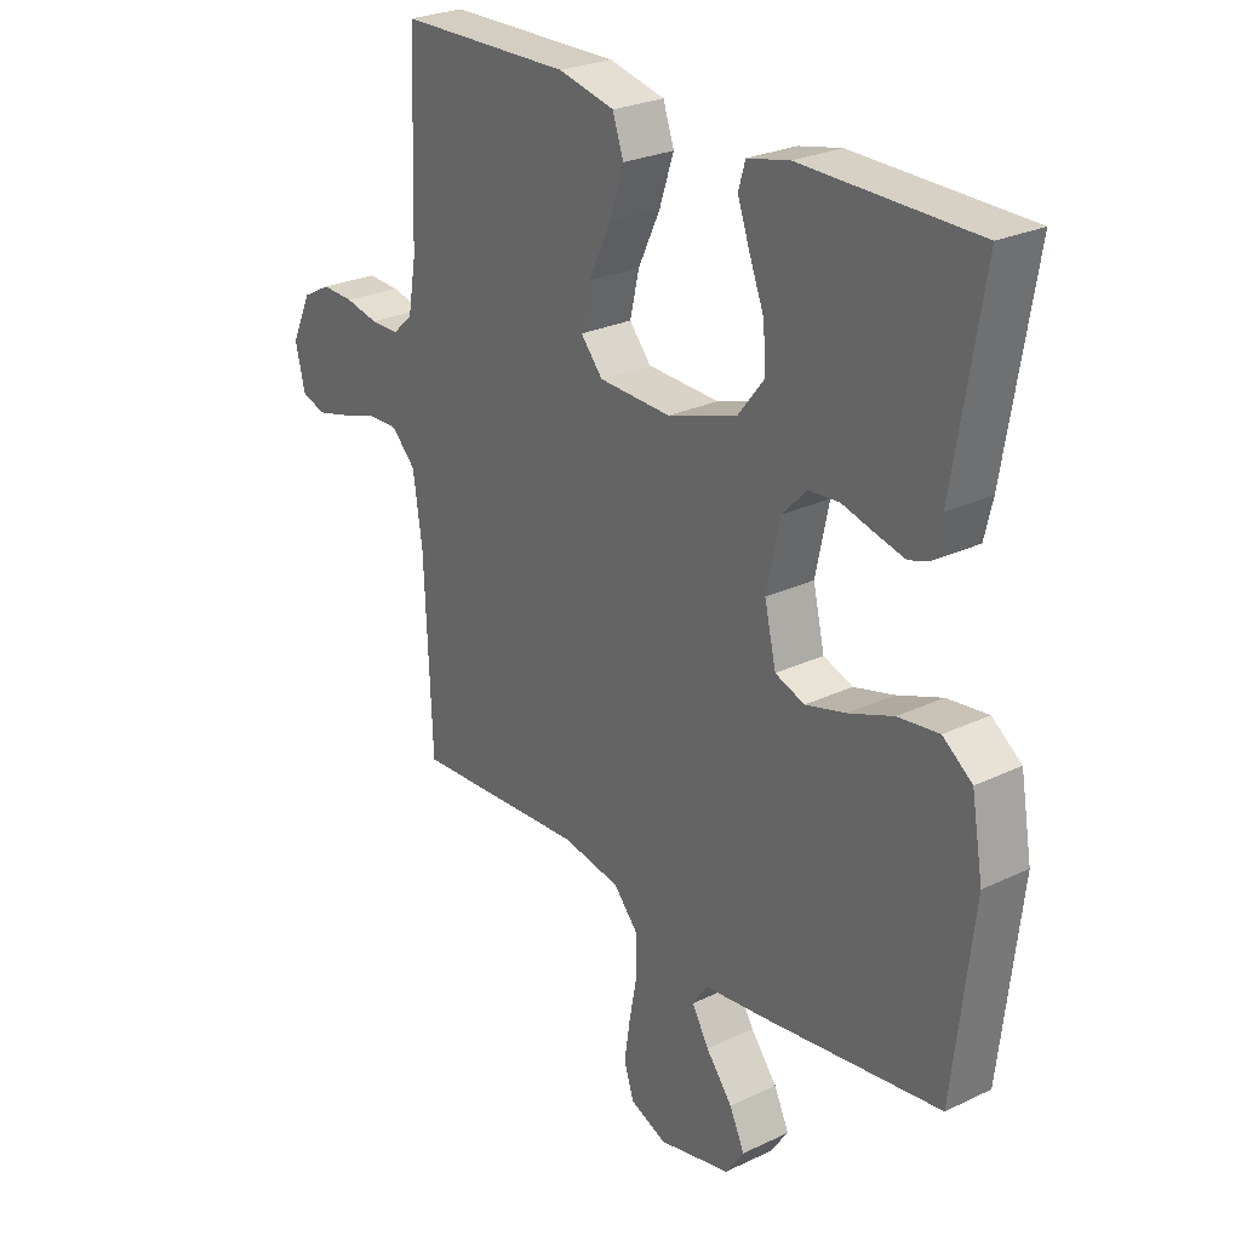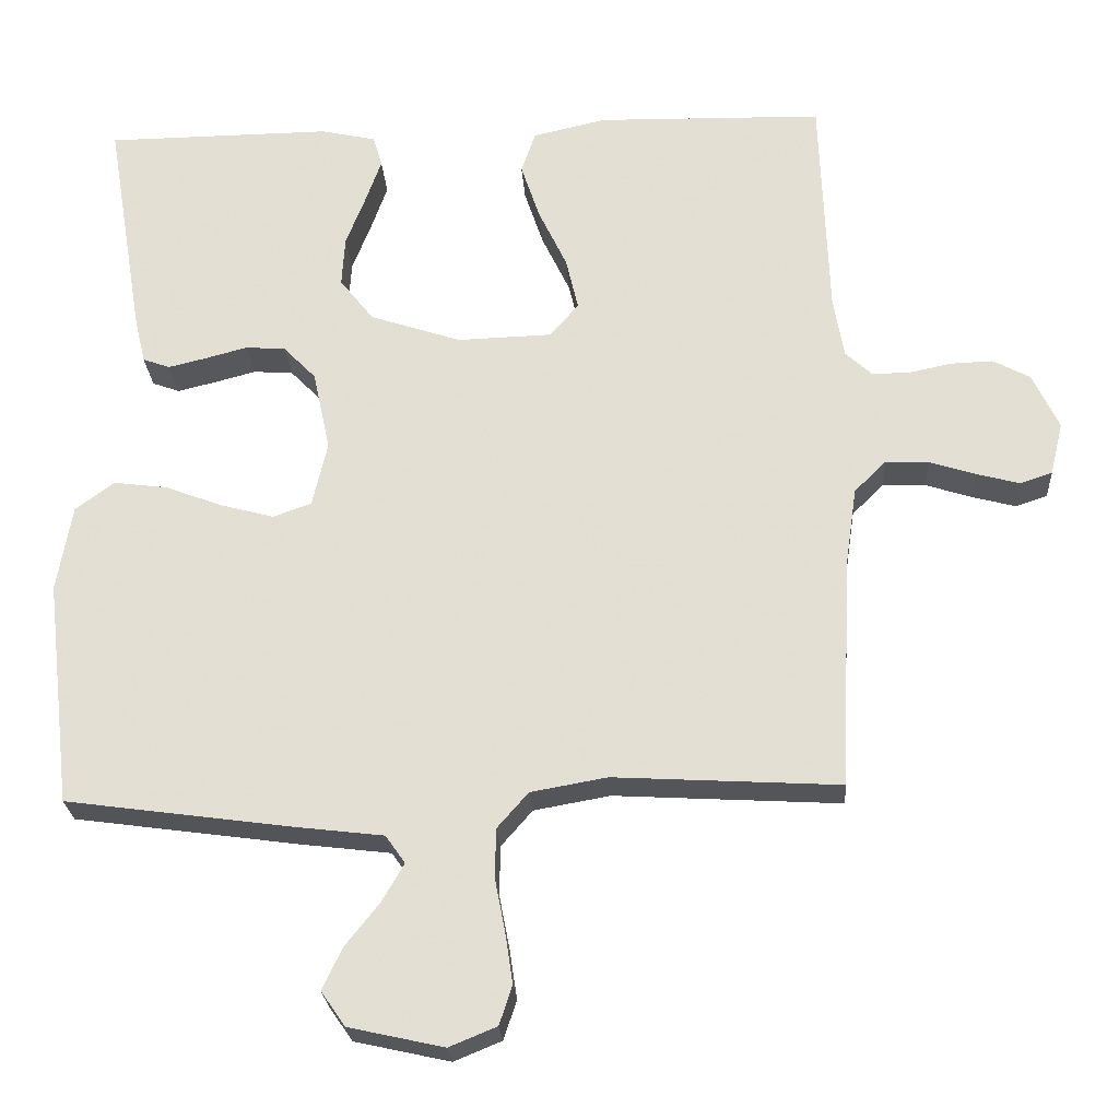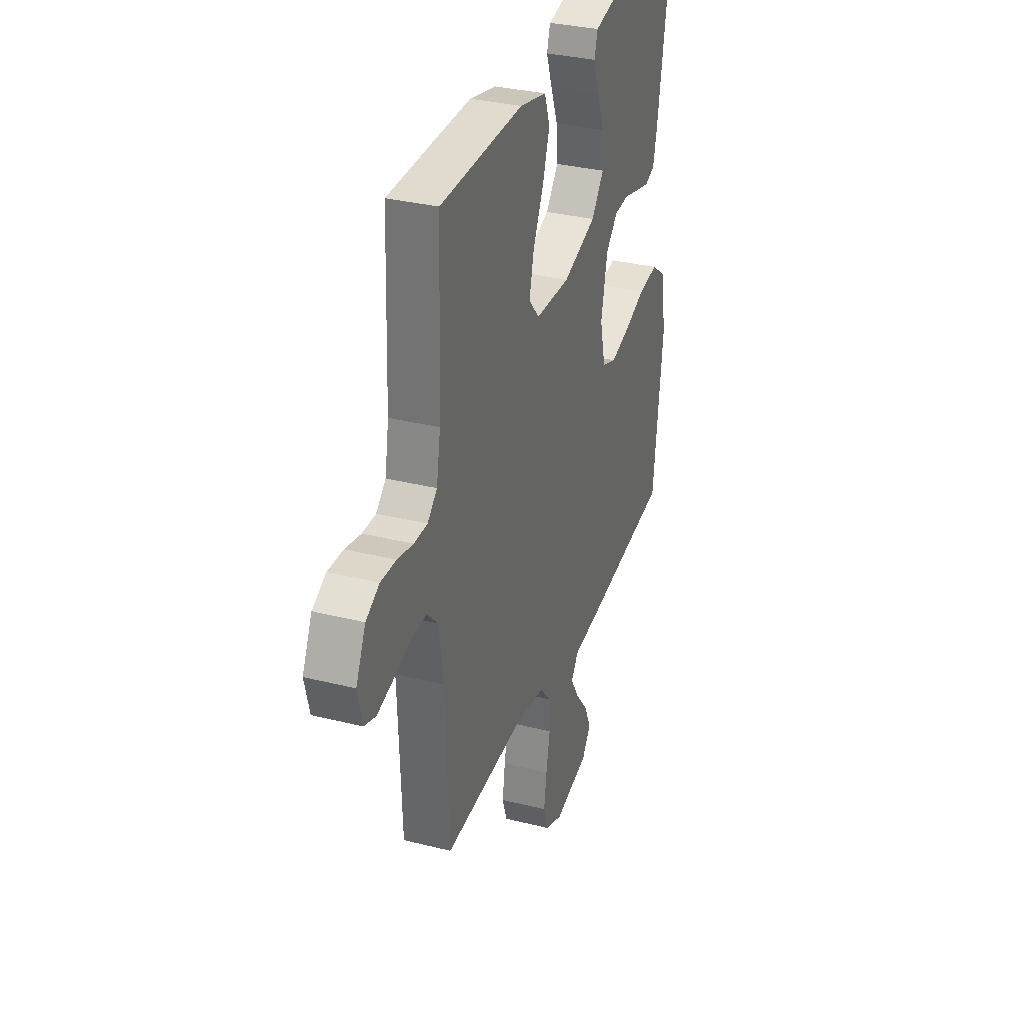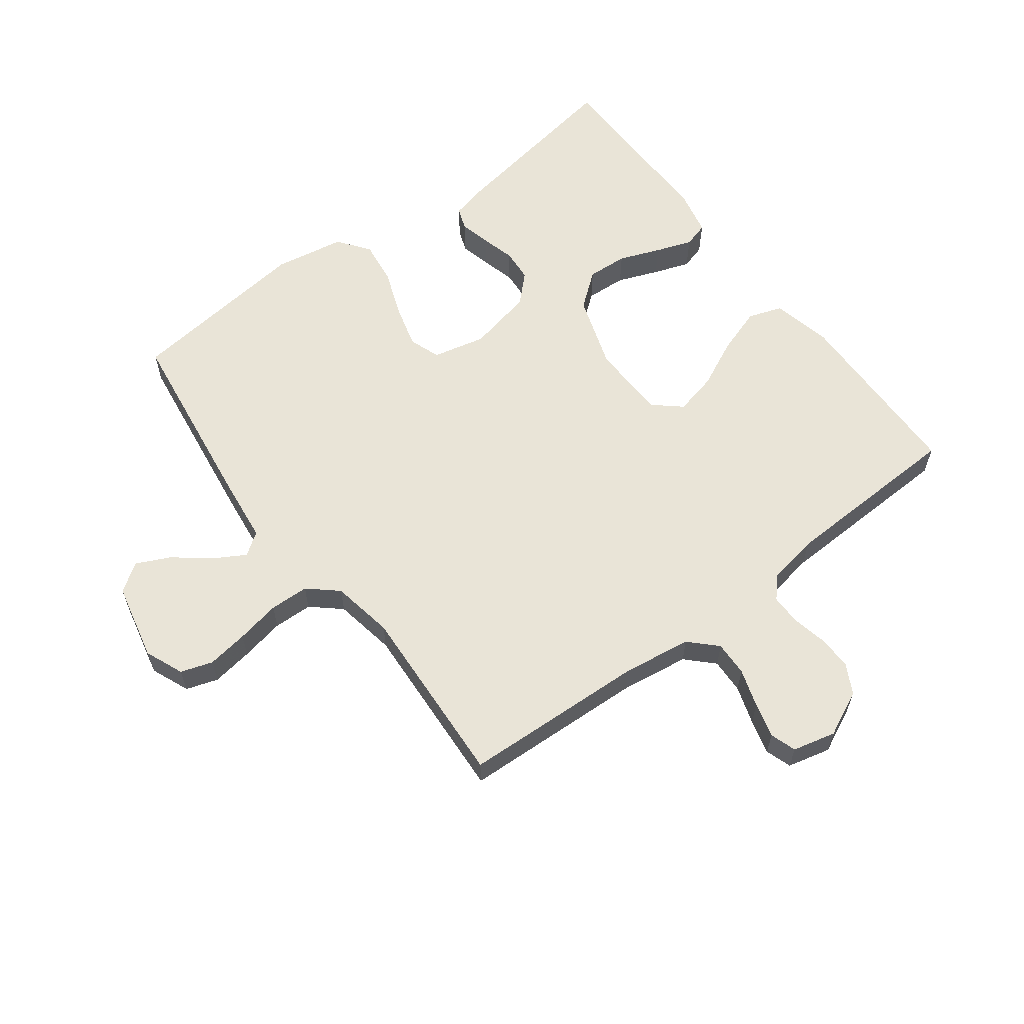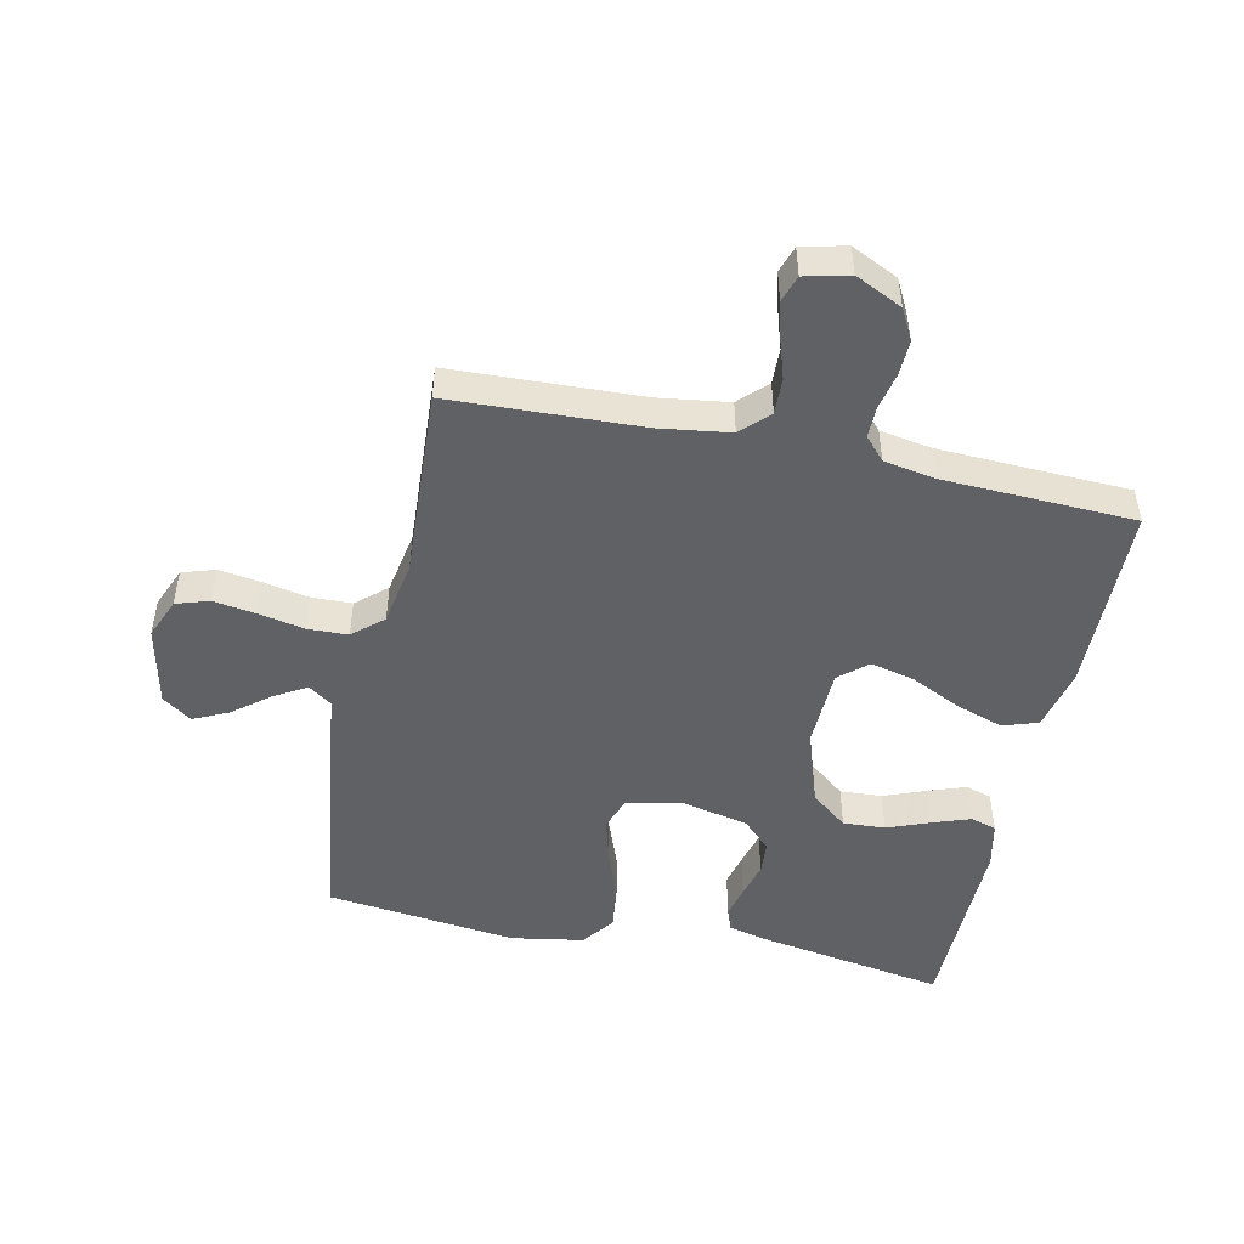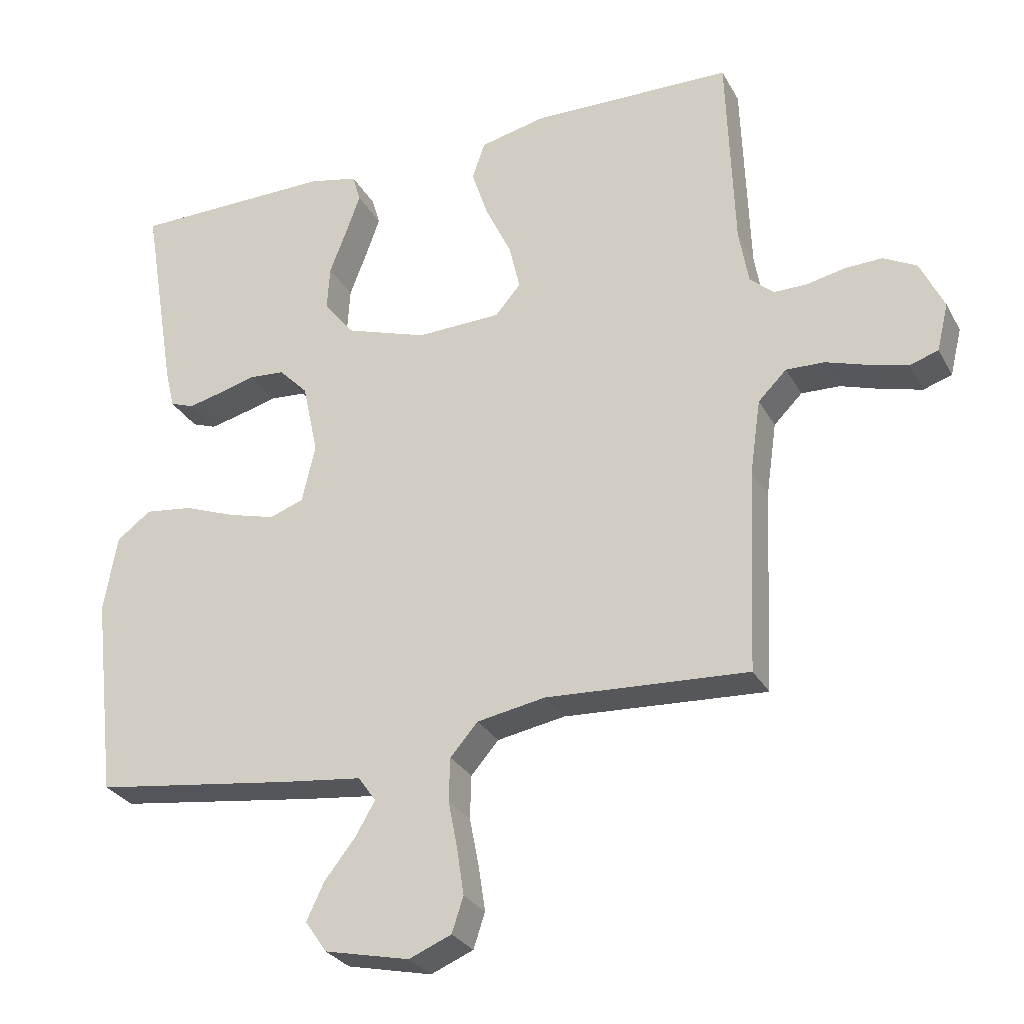
<metadata>
{"format":"obj","ext":"obj","renderer":"f3d","projection":"perspective","resolution":1024,"background":"white","views":[{"elev":26.2,"azim":53.0,"up":"+Z"},{"elev":-24.5,"azim":-176.5,"up":"+Z"},{"elev":32.7,"azim":-70.8,"up":"+Z"},{"elev":60.8,"azim":-126.9,"up":"+Y"},{"elev":-49.0,"azim":-102.2,"up":"+Y"},{"elev":-28.5,"azim":-156.2,"up":"+Z"}]}
</metadata>
<code>
v -0.5 0.07 -0.5
v -0.513 0.07 -0.2
v -0.529 0.07 -0.089
v -0.571 0.07 -0.047
v -0.628 0.07 -0.049
v -0.69 0.07 -0.069
v -0.747 0.07 -0.084
v -0.789 0.07 -0.07
v -0.806 0.07 0
v -0.771 0.07 0.074
v -0.722 0.07 0.1
v -0.666 0.07 0.098
v -0.609 0.07 0.086
v -0.56 0.07 0.086
v -0.525 0.07 0.118
v -0.511 0.07 0.2
v -0.5 0.07 0.5
v -0.2 0.07 0.506
v -0.103 0.07 0.484
v -0.084 0.07 0.429
v -0.109 0.07 0.354
v -0.147 0.07 0.274
v -0.163 0.07 0.205
v -0.125 0.07 0.161
v 0 0.07 0.157
v 0.121 0.07 0.197
v 0.166 0.07 0.254
v 0.162 0.07 0.32
v 0.136 0.07 0.387
v 0.115 0.07 0.446
v 0.127 0.07 0.487
v 0.2 0.07 0.503
v 0.5 0.07 0.5
v 0.45 0.07 0.2
v 0.436 0.07 0.141
v 0.4 0.07 0.128
v 0.35 0.07 0.14
v 0.294 0.07 0.155
v 0.241 0.07 0.151
v 0.198 0.07 0.107
v 0.175 0.07 0
v 0.195 0.07 -0.086
v 0.246 0.07 -0.104
v 0.316 0.07 -0.085
v 0.393 0.07 -0.056
v 0.464 0.07 -0.047
v 0.515 0.07 -0.085
v 0.535 0.07 -0.2
v 0.5 0.07 -0.5
v 0.2 0.07 -0.541
v 0.083 0.07 -0.555
v 0.057 0.07 -0.592
v 0.086 0.07 -0.642
v 0.132 0.07 -0.7
v 0.158 0.07 -0.755
v 0.126 0.07 -0.801
v 0 0.07 -0.829
v -0.063 0.07 -0.803
v -0.08 0.07 -0.751
v -0.07 0.07 -0.684
v -0.056 0.07 -0.612
v -0.058 0.07 -0.548
v -0.099 0.07 -0.501
v -0.2 0.07 -0.483
v -0.5 0 -0.5
v -0.513 0 -0.2
v -0.529 0 -0.089
v -0.571 0 -0.047
v -0.628 0 -0.049
v -0.69 0 -0.069
v -0.747 0 -0.084
v -0.789 0 -0.07
v -0.806 0 0
v -0.771 0 0.074
v -0.722 0 0.1
v -0.666 0 0.098
v -0.609 0 0.086
v -0.56 0 0.086
v -0.525 0 0.118
v -0.511 0 0.2
v -0.5 0 0.5
v -0.2 0 0.506
v -0.103 0 0.484
v -0.084 0 0.429
v -0.109 0 0.354
v -0.147 0 0.274
v -0.163 0 0.205
v -0.125 0 0.161
v 0 0 0.157
v 0.121 0 0.197
v 0.166 0 0.254
v 0.162 0 0.32
v 0.136 0 0.387
v 0.115 0 0.446
v 0.127 0 0.487
v 0.2 0 0.503
v 0.5 0 0.5
v 0.45 0 0.2
v 0.436 0 0.141
v 0.4 0 0.128
v 0.35 0 0.14
v 0.294 0 0.155
v 0.241 0 0.151
v 0.198 0 0.107
v 0.175 0 0
v 0.195 0 -0.086
v 0.246 0 -0.104
v 0.316 0 -0.085
v 0.393 0 -0.056
v 0.464 0 -0.047
v 0.515 0 -0.085
v 0.535 0 -0.2
v 0.5 0 -0.5
v 0.2 0 -0.541
v 0.083 0 -0.555
v 0.057 0 -0.592
v 0.086 0 -0.642
v 0.132 0 -0.7
v 0.158 0 -0.755
v 0.126 0 -0.801
v 0 0 -0.829
v -0.063 0 -0.803
v -0.08 0 -0.751
v -0.07 0 -0.684
v -0.056 0 -0.612
v -0.058 0 -0.548
v -0.099 0 -0.501
v -0.2 0 -0.483
f 59 60 61
f 58 59 61
f 57 58 61
f 56 57 61
f 55 56 61
f 54 55 61
f 53 54 61
f 52 53 61 62
f 51 52 62 63
f 50 51 63
f 49 50 63
f 48 49 63
f 47 48 63
f 46 47 63
f 45 46 63
f 44 45 63
f 36 37 38
f 35 36 38
f 34 35 38
f 33 34 38
f 32 33 38
f 31 32 38
f 30 31 38
f 29 30 38
f 28 29 38
f 27 28 38 39
f 26 27 39 40
f 20 21 22
f 19 20 22
f 18 19 22
f 17 18 22
f 16 17 22
f 15 16 22 23
f 14 15 23 24
f 11 12 13
f 10 11 13
f 9 10 13
f 8 9 13
f 7 8 13
f 6 7 13
f 5 6 13
f 4 5 13 14
f 14 24 25
f 4 14 25
f 3 4 25
f 64 1 2
f 43 44 63 64
f 64 2 3
f 43 64 3
f 42 43 3
f 3 25 26
f 42 3 26
f 41 42 26
f 26 40 41
f 125 124 123
f 125 123 122
f 125 122 121
f 125 121 120
f 125 120 119
f 125 119 118
f 125 118 117
f 126 125 117 116
f 127 126 116 115
f 127 115 114
f 127 114 113
f 127 113 112
f 127 112 111
f 127 111 110
f 127 110 109
f 127 109 108
f 102 101 100
f 102 100 99
f 102 99 98
f 102 98 97
f 102 97 96
f 102 96 95
f 102 95 94
f 102 94 93
f 102 93 92
f 103 102 92 91
f 104 103 91 90
f 86 85 84
f 86 84 83
f 86 83 82
f 86 82 81
f 86 81 80
f 87 86 80 79
f 88 87 79 78
f 77 76 75
f 77 75 74
f 77 74 73
f 77 73 72
f 77 72 71
f 77 71 70
f 77 70 69
f 78 77 69 68
f 89 88 78
f 89 78 68
f 89 68 67
f 66 65 128
f 128 127 108 107
f 67 66 128
f 67 128 107
f 67 107 106
f 90 89 67
f 90 67 106
f 90 106 105
f 105 104 90
f 1 65 66 2
f 2 66 67 3
f 3 67 68 4
f 4 68 69 5
f 5 69 70 6
f 6 70 71 7
f 7 71 72 8
f 8 72 73 9
f 9 73 74 10
f 10 74 75 11
f 11 75 76 12
f 12 76 77 13
f 13 77 78 14
f 14 78 79 15
f 15 79 80 16
f 16 80 81 17
f 17 81 82 18
f 18 82 83 19
f 19 83 84 20
f 20 84 85 21
f 21 85 86 22
f 22 86 87 23
f 23 87 88 24
f 24 88 89 25
f 25 89 90 26
f 26 90 91 27
f 27 91 92 28
f 28 92 93 29
f 29 93 94 30
f 30 94 95 31
f 31 95 96 32
f 32 96 97 33
f 33 97 98 34
f 34 98 99 35
f 35 99 100 36
f 36 100 101 37
f 37 101 102 38
f 38 102 103 39
f 39 103 104 40
f 40 104 105 41
f 41 105 106 42
f 42 106 107 43
f 43 107 108 44
f 44 108 109 45
f 45 109 110 46
f 46 110 111 47
f 47 111 112 48
f 48 112 113 49
f 49 113 114 50
f 50 114 115 51
f 51 115 116 52
f 52 116 117 53
f 53 117 118 54
f 54 118 119 55
f 55 119 120 56
f 56 120 121 57
f 57 121 122 58
f 58 122 123 59
f 59 123 124 60
f 60 124 125 61
f 61 125 126 62
f 62 126 127 63
f 63 127 128 64
f 64 128 65 1

</code>
